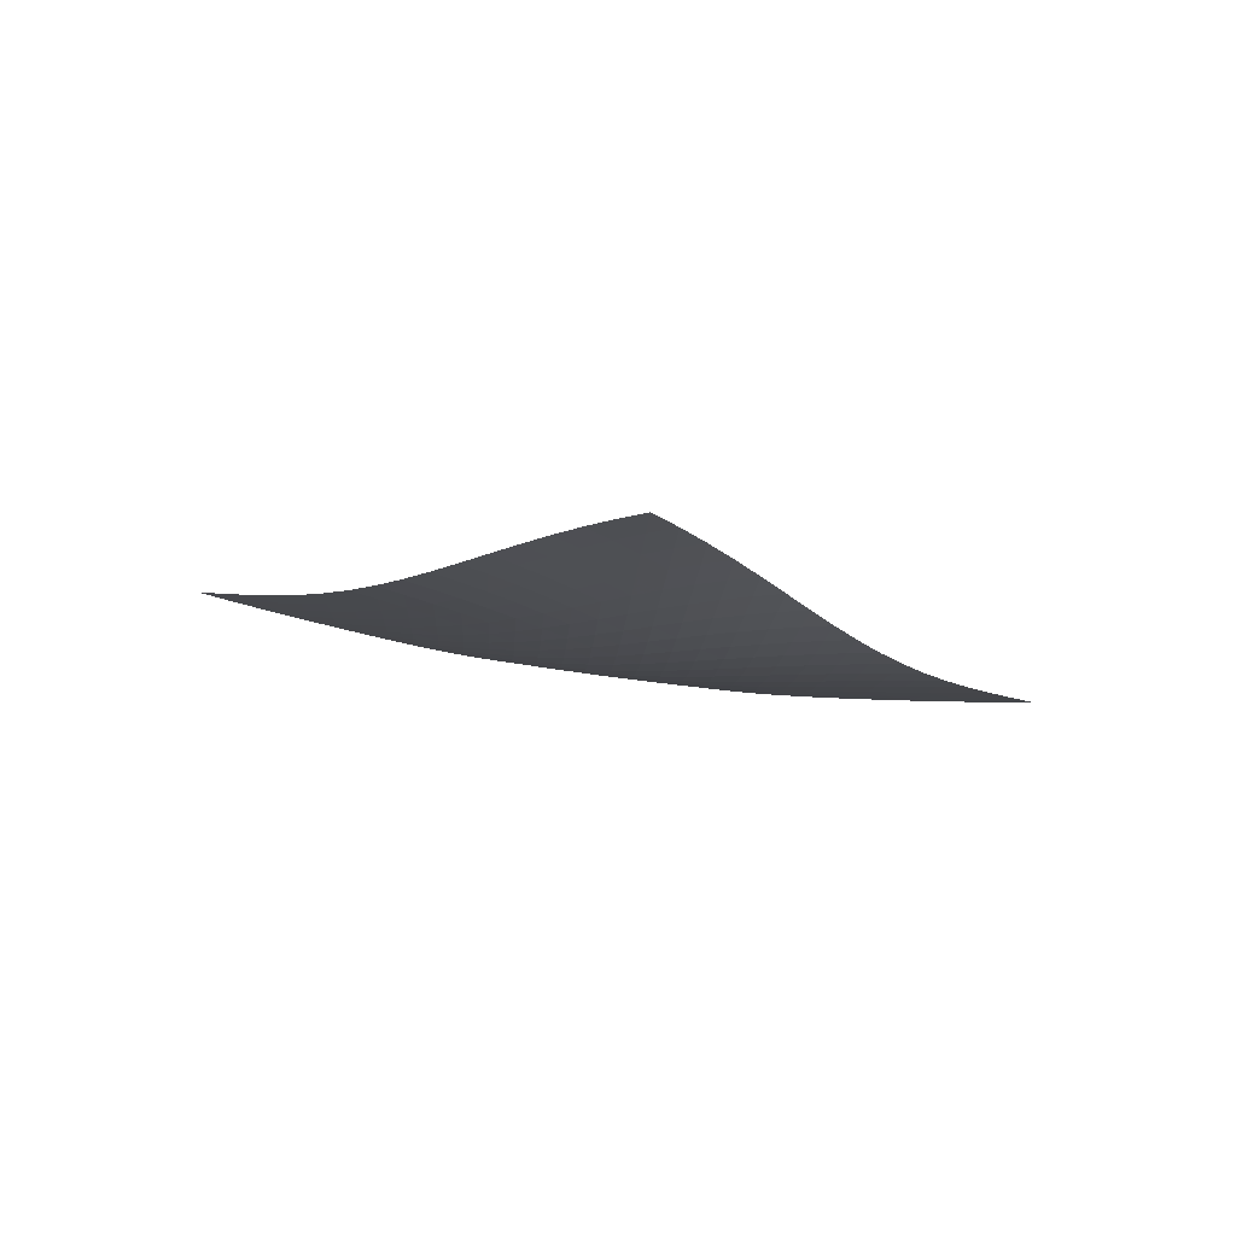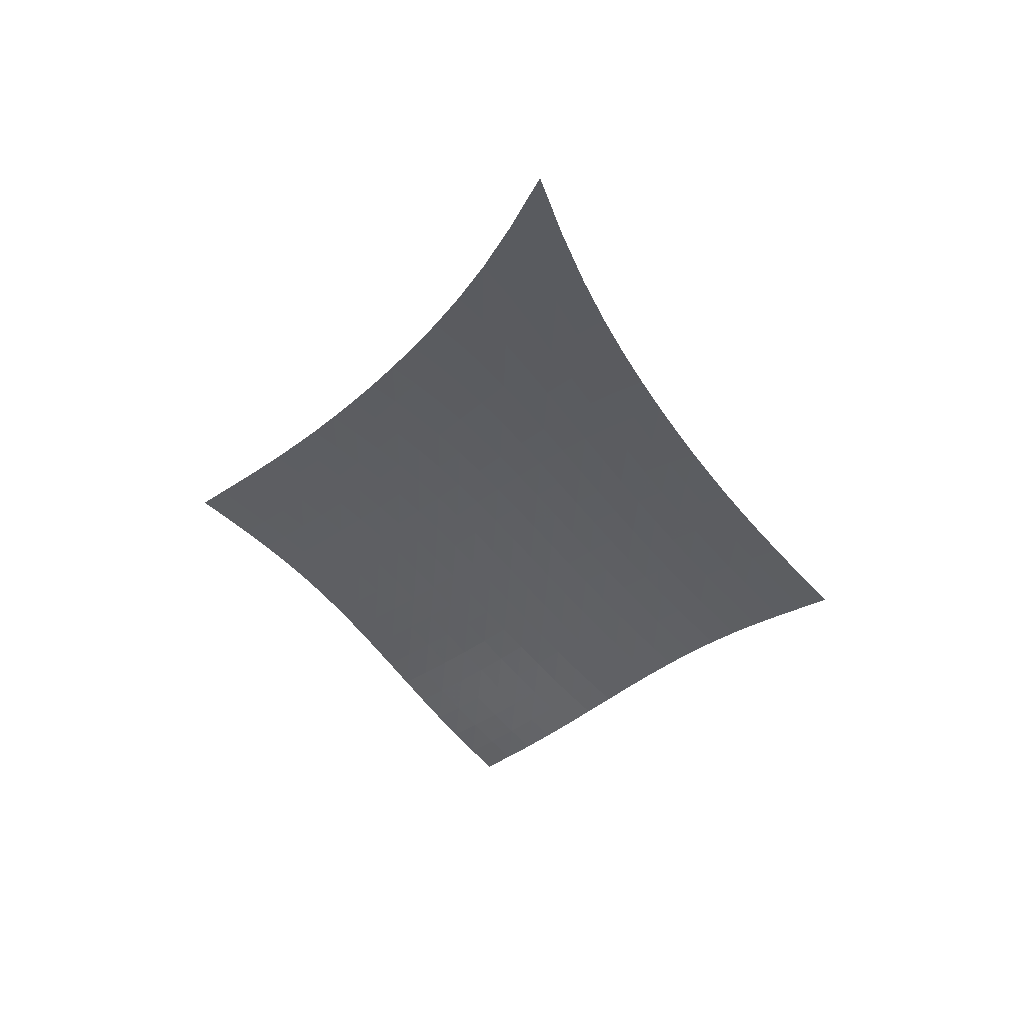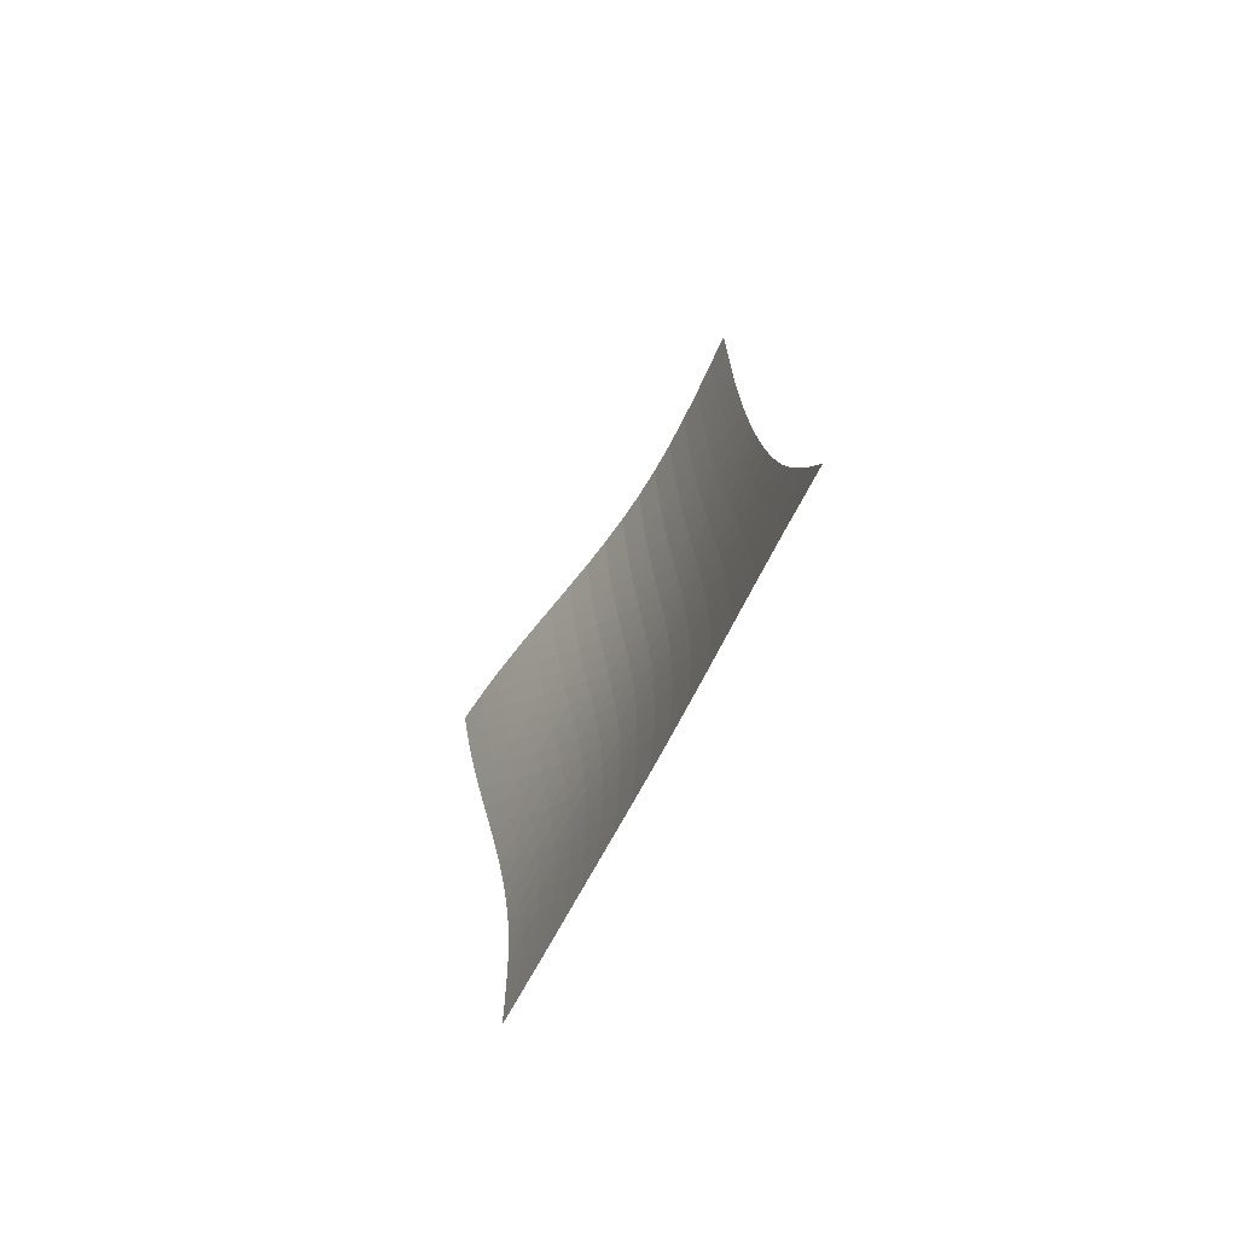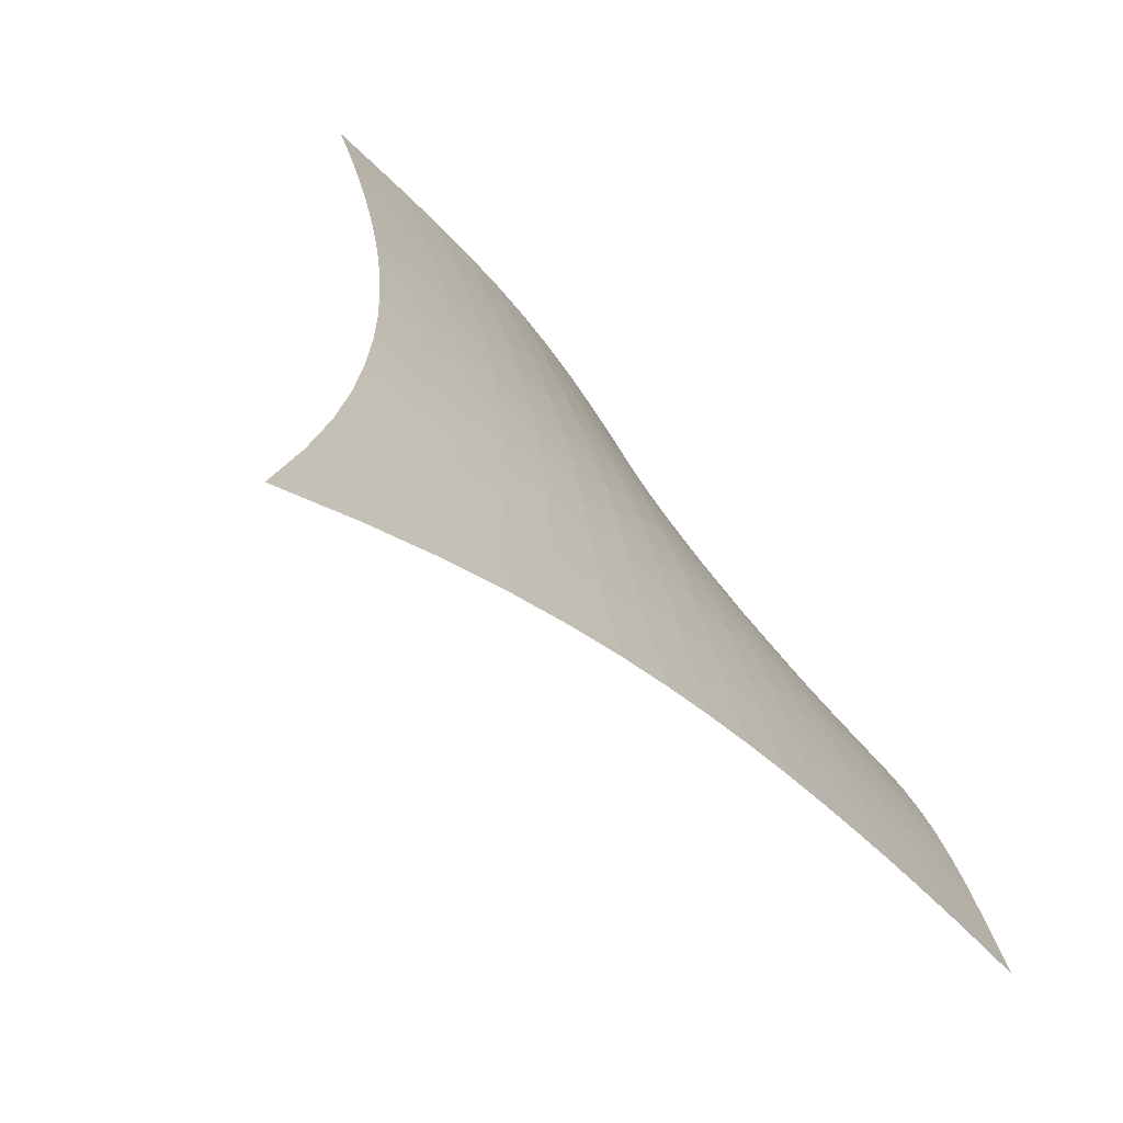
<metadata>
{"format":"obj","ext":"obj","renderer":"f3d","projection":"perspective","resolution":1024,"background":"white","views":[{"elev":-78.0,"azim":127.3,"up":"+Y"},{"elev":68.6,"azim":144.5,"up":"+Y"},{"elev":69.7,"azim":-118.1,"up":"+Y"},{"elev":9.1,"azim":-147.5,"up":"+Z"}]}
</metadata>
<code>
v -6.496 -0.02811 6.496
v 2.665 -14.31 10.15
v -10.15 -14.31 -2.665
v -0.6607 -22.45 0.6607
v -9.899 -13.75 -2.119
v -9.652 -13.19 -1.576
v -9.405 -12.61 -1.036
v -9.161 -12.01 -0.4988
v -8.921 -11.4 0.03697
v -8.687 -10.75 0.5733
v -8.456 -10.07 1.111
v -8.229 -9.343 1.653
v -8.002 -8.571 2.199
v -7.776 -7.738 2.751
v -7.548 -6.829 3.314
v -7.319 -5.823 3.89
v -7.092 -4.689 4.488
v -6.873 -3.379 5.115
v -6.672 -1.831 5.784
v -5.784 -1.831 6.672
v -5.115 -3.379 6.873
v -4.488 -4.689 7.092
v -3.89 -5.823 7.319
v -3.314 -6.829 7.548
v -2.751 -7.738 7.776
v -2.199 -8.571 8.002
v -1.653 -9.343 8.229
v -1.111 -10.07 8.456
v -0.5733 -10.75 8.687
v -0.03697 -11.4 8.921
v 0.4988 -12.01 9.161
v 1.036 -12.61 9.405
v 1.576 -13.19 9.652
v 2.119 -13.75 9.899
v 2.359 -14.84 9.618
v 2.06 -15.37 9.089
v 1.776 -15.9 8.559
v 1.511 -16.42 8.022
v 1.268 -16.95 7.472
v 1.05 -17.47 6.907
v 0.8541 -17.99 6.322
v 0.6784 -18.5 5.719
v 0.5183 -19 5.098
v 0.3677 -19.5 4.465
v 0.2202 -19.99 3.822
v 0.06919 -20.47 3.176
v -0.09109 -20.96 2.533
v -0.2652 -21.45 1.896
v -0.4555 -21.95 1.272
v -1.272 -21.95 0.4555
v -1.896 -21.45 0.2652
v -2.533 -20.96 0.09109
v -3.176 -20.47 -0.06919
v -3.822 -19.99 -0.2202
v -4.465 -19.5 -0.3677
v -5.098 -19 -0.5183
v -5.719 -18.5 -0.6784
v -6.322 -17.99 -0.8541
v -6.907 -17.47 -1.05
v -7.472 -16.95 -1.268
v -8.022 -16.42 -1.511
v -8.559 -15.9 -1.776
v -9.089 -15.37 -2.06
v -9.618 -14.84 -2.359
v -6.05 -3.015 6.05
v -6.293 -4.254 5.43
v -6.534 -5.397 4.829
v -6.772 -6.44 4.245
v -7.008 -7.394 3.674
v -7.239 -8.274 3.113
v -7.468 -9.093 2.557
v -7.696 -9.859 2.005
v -7.924 -10.58 1.456
v -8.154 -11.26 0.9101
v -8.389 -11.91 0.3657
v -8.629 -12.54 -0.1776
v -8.874 -13.14 -0.7208
v -9.121 -13.72 -1.265
v -9.37 -14.28 -1.811
v -5.43 -4.254 6.293
v -5.712 -5.228 5.712
v -5.976 -6.202 5.137
v -6.228 -7.136 4.571
v -6.472 -8.022 4.01
v -6.708 -8.859 3.452
v -6.94 -9.651 2.897
v -7.168 -10.4 2.342
v -7.396 -11.11 1.789
v -7.626 -11.79 1.236
v -7.86 -12.44 0.6855
v -8.099 -13.07 0.1359
v -8.343 -13.67 -0.4129
v -8.591 -14.25 -0.9617
v -8.841 -14.81 -1.511
v -4.829 -5.397 6.534
v -5.137 -6.202 5.976
v -5.421 -7.042 5.421
v -5.687 -7.88 4.869
v -5.939 -8.697 4.318
v -6.18 -9.487 3.766
v -6.414 -10.25 3.212
v -6.643 -10.97 2.657
v -6.87 -11.67 2.101
v -7.099 -12.34 1.545
v -7.331 -12.98 0.9886
v -7.569 -13.6 0.4338
v -7.811 -14.2 -0.1197
v -8.059 -14.78 -0.6724
v -8.309 -15.34 -1.225
v -4.245 -6.44 6.772
v -4.571 -7.136 6.228
v -4.869 -7.88 5.687
v -5.145 -8.64 5.145
v -5.405 -9.397 4.602
v -5.651 -10.14 4.056
v -5.887 -10.87 3.504
v -6.116 -11.57 2.949
v -6.342 -12.25 2.391
v -6.568 -12.9 1.831
v -6.798 -13.53 1.271
v -7.033 -14.15 0.7117
v -7.273 -14.74 0.1539
v -7.519 -15.31 -0.4024
v -7.77 -15.87 -0.9574
v -3.674 -7.394 7.008
v -4.01 -8.022 6.472
v -4.318 -8.697 5.939
v -4.602 -9.397 5.405
v -4.867 -10.1 4.867
v -5.117 -10.81 4.324
v -5.354 -11.5 3.775
v -5.583 -12.17 3.219
v -5.807 -12.83 2.659
v -6.03 -13.47 2.096
v -6.256 -14.09 1.531
v -6.487 -14.69 0.9675
v -6.724 -15.28 0.4054
v -6.969 -15.85 -0.1546
v -7.219 -16.41 -0.7126
v -3.113 -8.274 7.239
v -3.452 -8.859 6.708
v -3.766 -9.487 6.18
v -4.056 -10.14 5.651
v -4.324 -10.81 5.117
v -4.576 -11.48 4.576
v -4.813 -12.14 4.026
v -5.04 -12.79 3.469
v -5.261 -13.42 2.906
v -5.48 -14.04 2.339
v -5.701 -14.65 1.77
v -5.928 -15.24 1.201
v -6.161 -15.82 0.6342
v -6.403 -16.38 0.07
v -6.652 -16.93 -0.4913
v -2.557 -9.093 7.468
v -2.897 -9.651 6.94
v -3.212 -10.25 6.414
v -3.504 -10.87 5.887
v -3.775 -11.5 5.354
v -4.026 -12.14 4.813
v -4.262 -12.77 4.262
v -4.486 -13.4 3.703
v -4.703 -14.01 3.136
v -4.918 -14.62 2.564
v -5.133 -15.21 1.989
v -5.354 -15.79 1.414
v -5.583 -16.35 0.8418
v -5.821 -16.91 0.2727
v -6.068 -17.45 -0.2926
v -2.005 -9.859 7.696
v -2.342 -10.4 7.168
v -2.657 -10.97 6.643
v -2.949 -11.57 6.116
v -3.219 -12.17 5.583
v -3.469 -12.79 5.04
v -3.703 -13.4 4.486
v -3.923 -14 3.923
v -4.135 -14.6 3.351
v -4.343 -15.18 2.773
v -4.552 -15.76 2.192
v -4.767 -16.32 1.611
v -4.989 -16.88 1.032
v -5.222 -17.43 0.4567
v -5.466 -17.97 -0.1133
v -1.456 -10.58 7.924
v -1.789 -11.11 7.396
v -2.101 -11.67 6.87
v -2.391 -12.25 6.342
v -2.659 -12.83 5.807
v -2.906 -13.42 5.261
v -3.136 -14.01 4.703
v -3.351 -14.6 4.135
v -3.557 -15.17 3.557
v -3.758 -15.74 2.972
v -3.96 -16.3 2.383
v -4.167 -16.86 1.794
v -4.383 -17.4 1.208
v -4.61 -17.94 0.6268
v -4.849 -18.47 0.05129
v -0.9101 -11.26 8.154
v -1.236 -11.79 7.626
v -1.545 -12.34 7.099
v -1.831 -12.9 6.568
v -2.096 -13.47 6.03
v -2.339 -14.04 5.48
v -2.564 -14.62 4.918
v -2.773 -15.18 4.343
v -2.972 -15.74 3.758
v -3.166 -16.29 3.166
v -3.359 -16.84 2.569
v -3.558 -17.38 1.972
v -3.767 -17.92 1.378
v -3.987 -18.45 0.7888
v -4.22 -18.97 0.2071
v -0.3657 -11.91 8.389
v -0.6855 -12.44 7.86
v -0.9886 -12.98 7.331
v -1.271 -13.53 6.798
v -1.531 -14.09 6.256
v -1.77 -14.65 5.701
v -1.989 -15.21 5.133
v -2.192 -15.76 4.552
v -2.383 -16.3 3.96
v -2.569 -16.84 3.359
v -2.754 -17.37 2.754
v -2.945 -17.9 2.149
v -3.145 -18.42 1.546
v -3.357 -18.95 0.9492
v -3.583 -19.47 0.3605
v 0.1776 -12.54 8.629
v -0.1359 -13.07 8.099
v -0.4338 -13.6 7.569
v -0.7117 -14.15 7.033
v -0.9675 -14.69 6.487
v -1.201 -15.24 5.928
v -1.414 -15.79 5.354
v -1.611 -16.32 4.767
v -1.794 -16.86 4.167
v -1.972 -17.38 3.558
v -2.149 -17.9 2.945
v -2.33 -18.42 2.33
v -2.522 -18.93 1.719
v -2.726 -19.44 1.114
v -2.945 -19.96 0.5179
v 0.7208 -13.14 8.874
v 0.4129 -13.67 8.343
v 0.1197 -14.2 7.811
v -0.1539 -14.74 7.273
v -0.4054 -15.28 6.724
v -0.6342 -15.82 6.161
v -0.8418 -16.35 5.583
v -1.032 -16.88 4.989
v -1.208 -17.4 4.383
v -1.378 -17.92 3.767
v -1.546 -18.42 3.145
v -1.719 -18.93 2.522
v -1.902 -19.44 1.902
v -2.098 -19.94 1.289
v -2.308 -20.45 0.685
v 1.265 -13.72 9.121
v 0.9617 -14.25 8.591
v 0.6724 -14.78 8.059
v 0.4024 -15.31 7.519
v 0.1546 -15.85 6.969
v -0.07 -16.38 6.403
v -0.2727 -16.91 5.821
v -0.4567 -17.43 5.222
v -0.6268 -17.94 4.61
v -0.7888 -18.45 3.987
v -0.9492 -18.95 3.357
v -1.114 -19.44 2.726
v -1.289 -19.94 2.098
v -1.477 -20.44 1.477
v -1.68 -20.95 0.8658
v 1.811 -14.28 9.37
v 1.511 -14.81 8.841
v 1.225 -15.34 8.309
v 0.9574 -15.87 7.77
v 0.7126 -16.41 7.219
v 0.4913 -16.93 6.652
v 0.2926 -17.45 6.068
v 0.1133 -17.97 5.466
v -0.05129 -18.47 4.849
v -0.2071 -18.97 4.22
v -0.3605 -19.47 3.583
v -0.5179 -19.96 2.945
v -0.685 -20.45 2.308
v -0.8658 -20.95 1.68
v -1.062 -21.45 1.062
f 289 49 4
f 289 4 50
f 5 79 64
f 5 64 3
f 79 94 63
f 79 63 64
f 94 109 62
f 94 62 63
f 109 124 61
f 109 61 62
f 124 139 60
f 124 60 61
f 139 154 59
f 139 59 60
f 154 169 58
f 154 58 59
f 169 184 57
f 169 57 58
f 184 199 56
f 184 56 57
f 199 214 55
f 199 55 56
f 214 229 54
f 214 54 55
f 229 244 53
f 229 53 54
f 244 259 52
f 244 52 53
f 259 274 51
f 259 51 52
f 274 289 50
f 274 50 51
f 1 20 65
f 1 65 19
f 19 65 66
f 19 66 18
f 18 66 67
f 18 67 17
f 17 67 68
f 17 68 16
f 16 68 69
f 16 69 15
f 15 69 70
f 15 70 14
f 14 70 71
f 14 71 13
f 13 71 72
f 13 72 12
f 12 72 73
f 12 73 11
f 11 73 74
f 11 74 10
f 10 74 75
f 10 75 9
f 9 75 76
f 9 76 8
f 8 76 77
f 8 77 7
f 7 77 78
f 7 78 6
f 6 78 79
f 6 79 5
f 20 21 80
f 20 80 65
f 65 80 81
f 65 81 66
f 66 81 82
f 66 82 67
f 67 82 83
f 67 83 68
f 68 83 84
f 68 84 69
f 69 84 85
f 69 85 70
f 70 85 86
f 70 86 71
f 71 86 87
f 71 87 72
f 72 87 88
f 72 88 73
f 73 88 89
f 73 89 74
f 74 89 90
f 74 90 75
f 75 90 91
f 75 91 76
f 76 91 92
f 76 92 77
f 77 92 93
f 77 93 78
f 78 93 94
f 78 94 79
f 21 22 95
f 21 95 80
f 80 95 96
f 80 96 81
f 81 96 97
f 81 97 82
f 82 97 98
f 82 98 83
f 83 98 99
f 83 99 84
f 84 99 100
f 84 100 85
f 85 100 101
f 85 101 86
f 86 101 102
f 86 102 87
f 87 102 103
f 87 103 88
f 88 103 104
f 88 104 89
f 89 104 105
f 89 105 90
f 90 105 106
f 90 106 91
f 91 106 107
f 91 107 92
f 92 107 108
f 92 108 93
f 93 108 109
f 93 109 94
f 22 23 110
f 22 110 95
f 95 110 111
f 95 111 96
f 96 111 112
f 96 112 97
f 97 112 113
f 97 113 98
f 98 113 114
f 98 114 99
f 99 114 115
f 99 115 100
f 100 115 116
f 100 116 101
f 101 116 117
f 101 117 102
f 102 117 118
f 102 118 103
f 103 118 119
f 103 119 104
f 104 119 120
f 104 120 105
f 105 120 121
f 105 121 106
f 106 121 122
f 106 122 107
f 107 122 123
f 107 123 108
f 108 123 124
f 108 124 109
f 23 24 125
f 23 125 110
f 110 125 126
f 110 126 111
f 111 126 127
f 111 127 112
f 112 127 128
f 112 128 113
f 113 128 129
f 113 129 114
f 114 129 130
f 114 130 115
f 115 130 131
f 115 131 116
f 116 131 132
f 116 132 117
f 117 132 133
f 117 133 118
f 118 133 134
f 118 134 119
f 119 134 135
f 119 135 120
f 120 135 136
f 120 136 121
f 121 136 137
f 121 137 122
f 122 137 138
f 122 138 123
f 123 138 139
f 123 139 124
f 24 25 140
f 24 140 125
f 125 140 141
f 125 141 126
f 126 141 142
f 126 142 127
f 127 142 143
f 127 143 128
f 128 143 144
f 128 144 129
f 129 144 145
f 129 145 130
f 130 145 146
f 130 146 131
f 131 146 147
f 131 147 132
f 132 147 148
f 132 148 133
f 133 148 149
f 133 149 134
f 134 149 150
f 134 150 135
f 135 150 151
f 135 151 136
f 136 151 152
f 136 152 137
f 137 152 153
f 137 153 138
f 138 153 154
f 138 154 139
f 25 26 155
f 25 155 140
f 140 155 156
f 140 156 141
f 141 156 157
f 141 157 142
f 142 157 158
f 142 158 143
f 143 158 159
f 143 159 144
f 144 159 160
f 144 160 145
f 145 160 161
f 145 161 146
f 146 161 162
f 146 162 147
f 147 162 163
f 147 163 148
f 148 163 164
f 148 164 149
f 149 164 165
f 149 165 150
f 150 165 166
f 150 166 151
f 151 166 167
f 151 167 152
f 152 167 168
f 152 168 153
f 153 168 169
f 153 169 154
f 26 27 170
f 26 170 155
f 155 170 171
f 155 171 156
f 156 171 172
f 156 172 157
f 157 172 173
f 157 173 158
f 158 173 174
f 158 174 159
f 159 174 175
f 159 175 160
f 160 175 176
f 160 176 161
f 161 176 177
f 161 177 162
f 162 177 178
f 162 178 163
f 163 178 179
f 163 179 164
f 164 179 180
f 164 180 165
f 165 180 181
f 165 181 166
f 166 181 182
f 166 182 167
f 167 182 183
f 167 183 168
f 168 183 184
f 168 184 169
f 27 28 185
f 27 185 170
f 170 185 186
f 170 186 171
f 171 186 187
f 171 187 172
f 172 187 188
f 172 188 173
f 173 188 189
f 173 189 174
f 174 189 190
f 174 190 175
f 175 190 191
f 175 191 176
f 176 191 192
f 176 192 177
f 177 192 193
f 177 193 178
f 178 193 194
f 178 194 179
f 179 194 195
f 179 195 180
f 180 195 196
f 180 196 181
f 181 196 197
f 181 197 182
f 182 197 198
f 182 198 183
f 183 198 199
f 183 199 184
f 28 29 200
f 28 200 185
f 185 200 201
f 185 201 186
f 186 201 202
f 186 202 187
f 187 202 203
f 187 203 188
f 188 203 204
f 188 204 189
f 189 204 205
f 189 205 190
f 190 205 206
f 190 206 191
f 191 206 207
f 191 207 192
f 192 207 208
f 192 208 193
f 193 208 209
f 193 209 194
f 194 209 210
f 194 210 195
f 195 210 211
f 195 211 196
f 196 211 212
f 196 212 197
f 197 212 213
f 197 213 198
f 198 213 214
f 198 214 199
f 29 30 215
f 29 215 200
f 200 215 216
f 200 216 201
f 201 216 217
f 201 217 202
f 202 217 218
f 202 218 203
f 203 218 219
f 203 219 204
f 204 219 220
f 204 220 205
f 205 220 221
f 205 221 206
f 206 221 222
f 206 222 207
f 207 222 223
f 207 223 208
f 208 223 224
f 208 224 209
f 209 224 225
f 209 225 210
f 210 225 226
f 210 226 211
f 211 226 227
f 211 227 212
f 212 227 228
f 212 228 213
f 213 228 229
f 213 229 214
f 30 31 230
f 30 230 215
f 215 230 231
f 215 231 216
f 216 231 232
f 216 232 217
f 217 232 233
f 217 233 218
f 218 233 234
f 218 234 219
f 219 234 235
f 219 235 220
f 220 235 236
f 220 236 221
f 221 236 237
f 221 237 222
f 222 237 238
f 222 238 223
f 223 238 239
f 223 239 224
f 224 239 240
f 224 240 225
f 225 240 241
f 225 241 226
f 226 241 242
f 226 242 227
f 227 242 243
f 227 243 228
f 228 243 244
f 228 244 229
f 31 32 245
f 31 245 230
f 230 245 246
f 230 246 231
f 231 246 247
f 231 247 232
f 232 247 248
f 232 248 233
f 233 248 249
f 233 249 234
f 234 249 250
f 234 250 235
f 235 250 251
f 235 251 236
f 236 251 252
f 236 252 237
f 237 252 253
f 237 253 238
f 238 253 254
f 238 254 239
f 239 254 255
f 239 255 240
f 240 255 256
f 240 256 241
f 241 256 257
f 241 257 242
f 242 257 258
f 242 258 243
f 243 258 259
f 243 259 244
f 32 33 260
f 32 260 245
f 245 260 261
f 245 261 246
f 246 261 262
f 246 262 247
f 247 262 263
f 247 263 248
f 248 263 264
f 248 264 249
f 249 264 265
f 249 265 250
f 250 265 266
f 250 266 251
f 251 266 267
f 251 267 252
f 252 267 268
f 252 268 253
f 253 268 269
f 253 269 254
f 254 269 270
f 254 270 255
f 255 270 271
f 255 271 256
f 256 271 272
f 256 272 257
f 257 272 273
f 257 273 258
f 258 273 274
f 258 274 259
f 33 34 275
f 33 275 260
f 260 275 276
f 260 276 261
f 261 276 277
f 261 277 262
f 262 277 278
f 262 278 263
f 263 278 279
f 263 279 264
f 264 279 280
f 264 280 265
f 265 280 281
f 265 281 266
f 266 281 282
f 266 282 267
f 267 282 283
f 267 283 268
f 268 283 284
f 268 284 269
f 269 284 285
f 269 285 270
f 270 285 286
f 270 286 271
f 271 286 287
f 271 287 272
f 272 287 288
f 272 288 273
f 273 288 289
f 273 289 274
f 34 2 35
f 34 35 275
f 275 35 36
f 275 36 276
f 276 36 37
f 276 37 277
f 277 37 38
f 277 38 278
f 278 38 39
f 278 39 279
f 279 39 40
f 279 40 280
f 280 40 41
f 280 41 281
f 281 41 42
f 281 42 282
f 282 42 43
f 282 43 283
f 283 43 44
f 283 44 284
f 284 44 45
f 284 45 285
f 285 45 46
f 285 46 286
f 286 46 47
f 286 47 287
f 287 47 48
f 287 48 288
f 288 48 49
f 288 49 289

</code>
